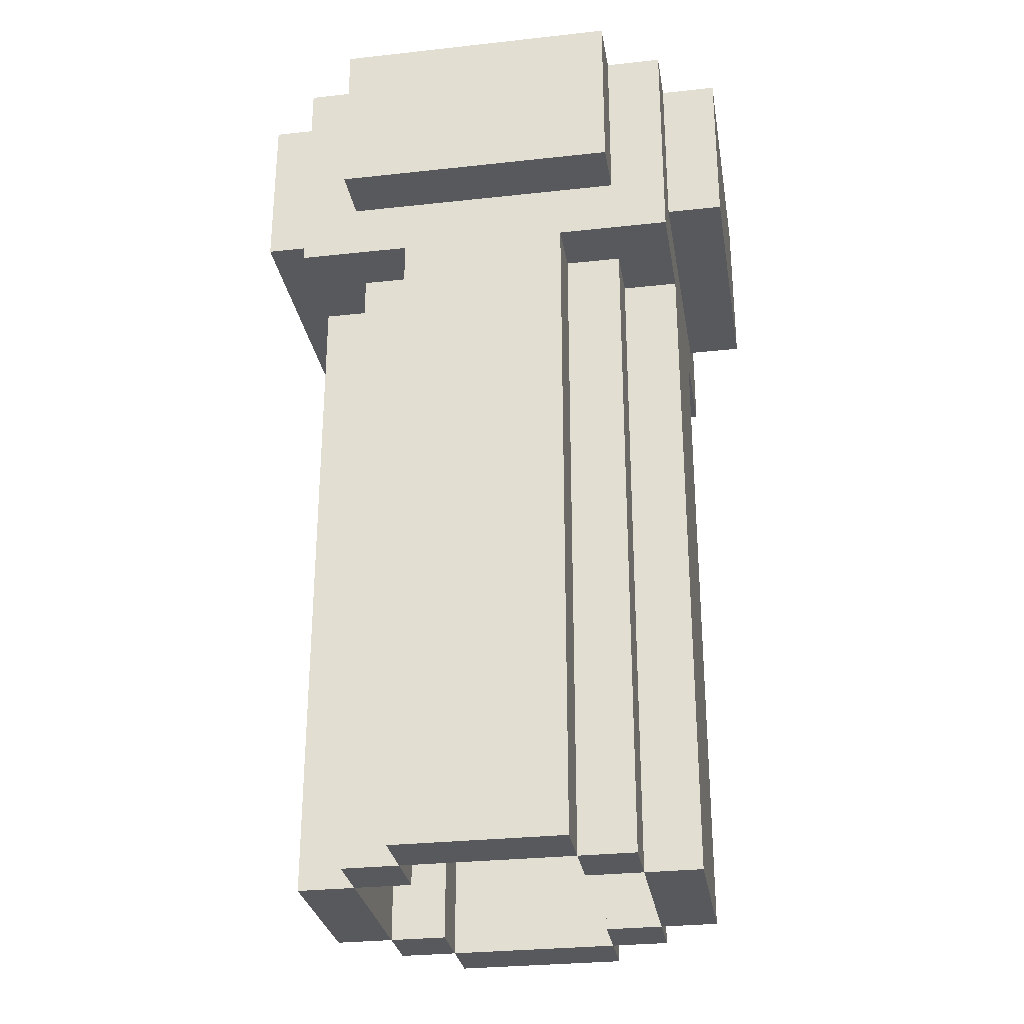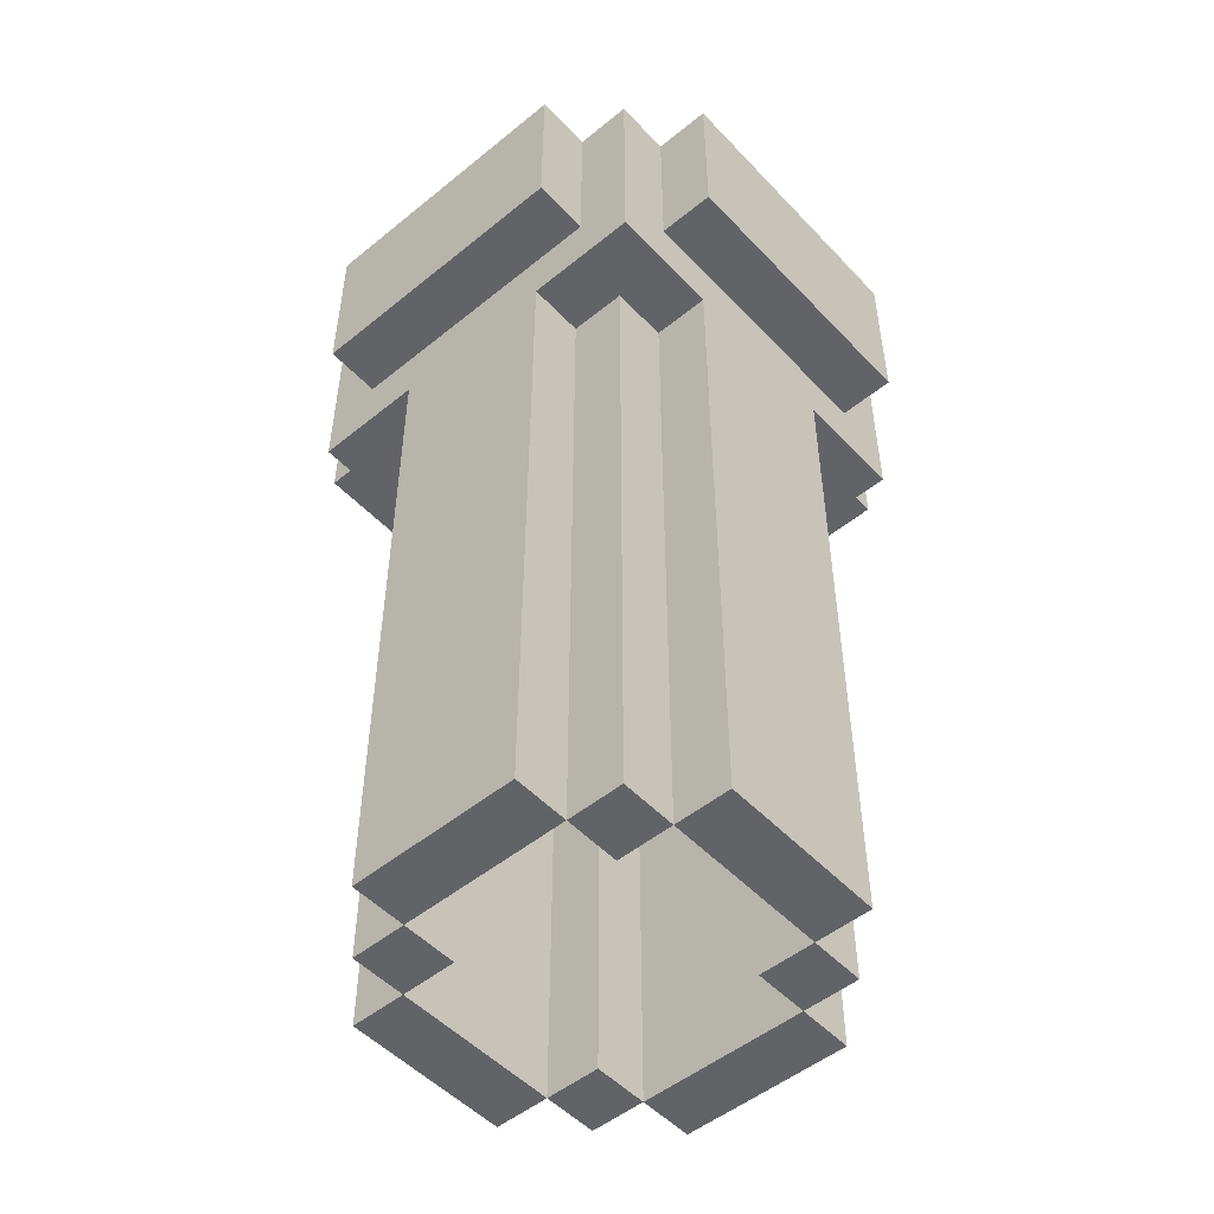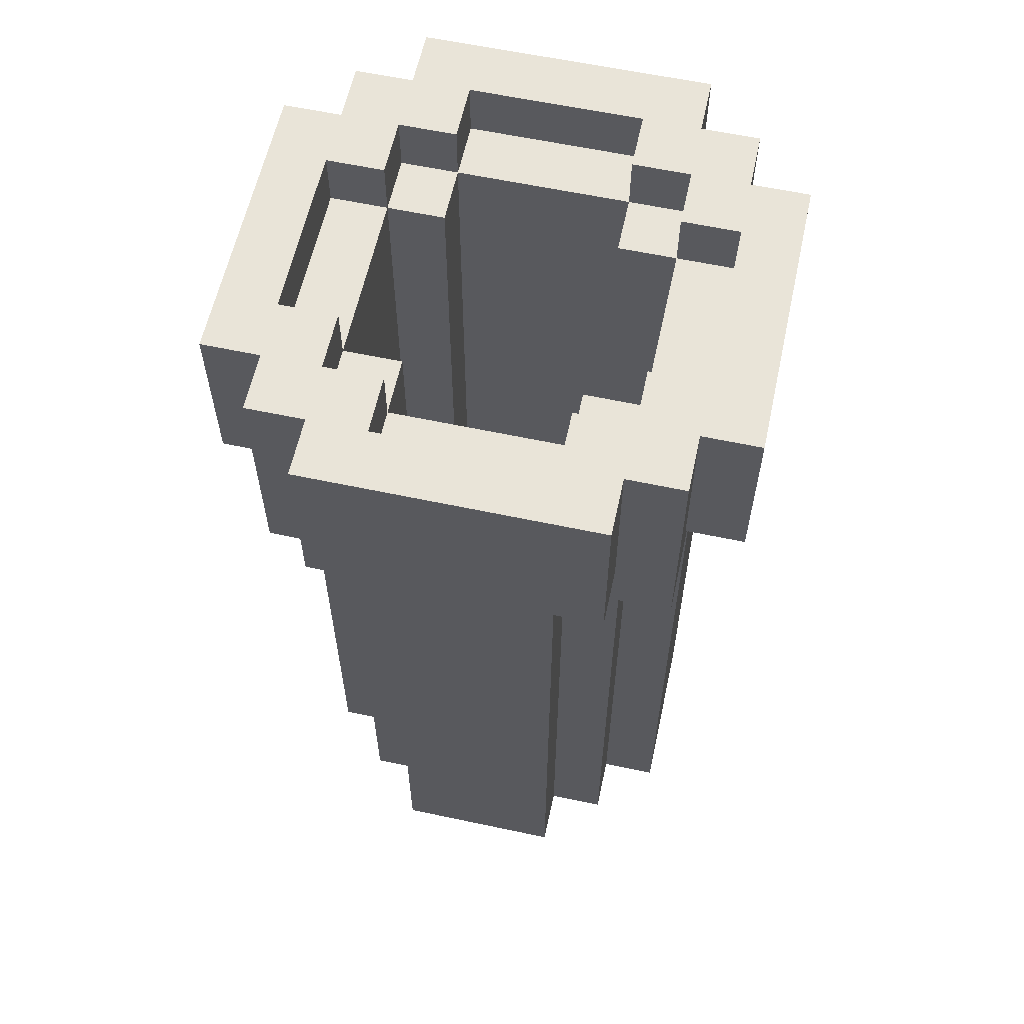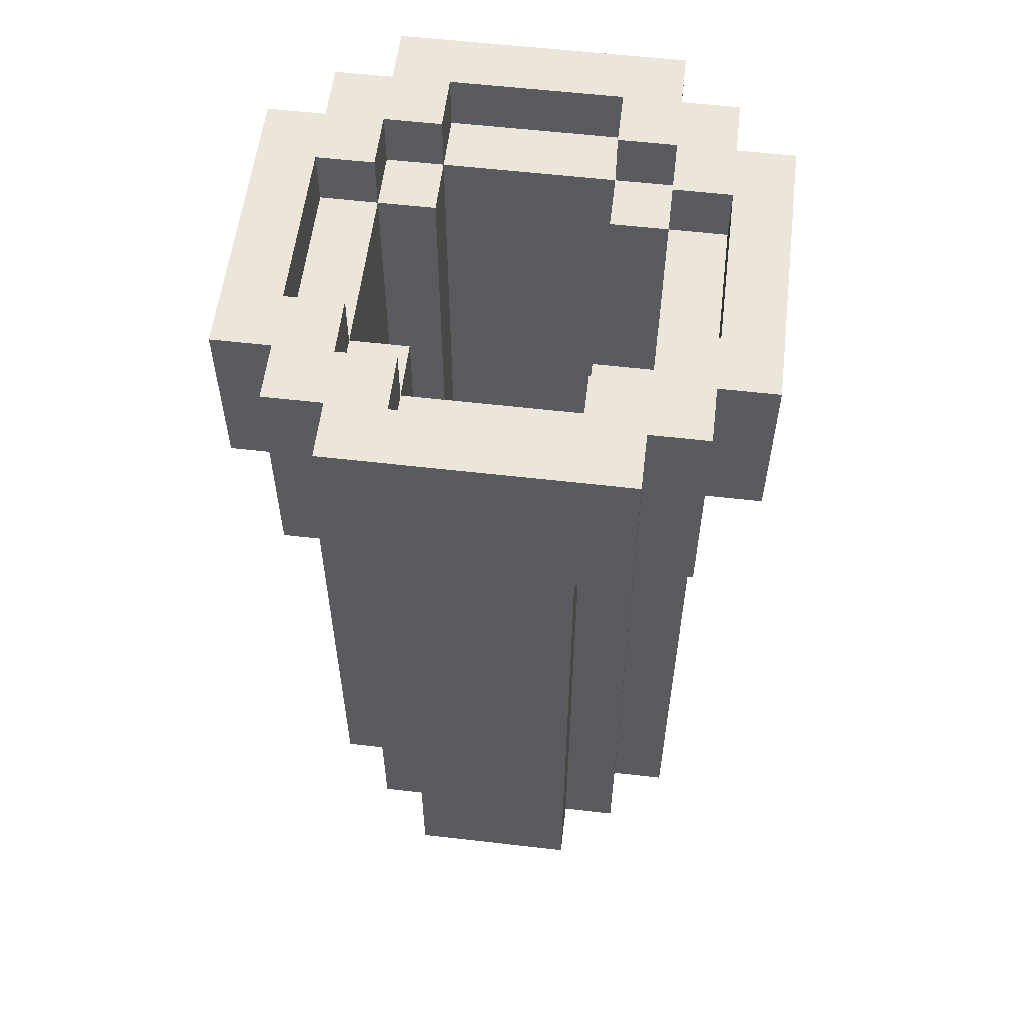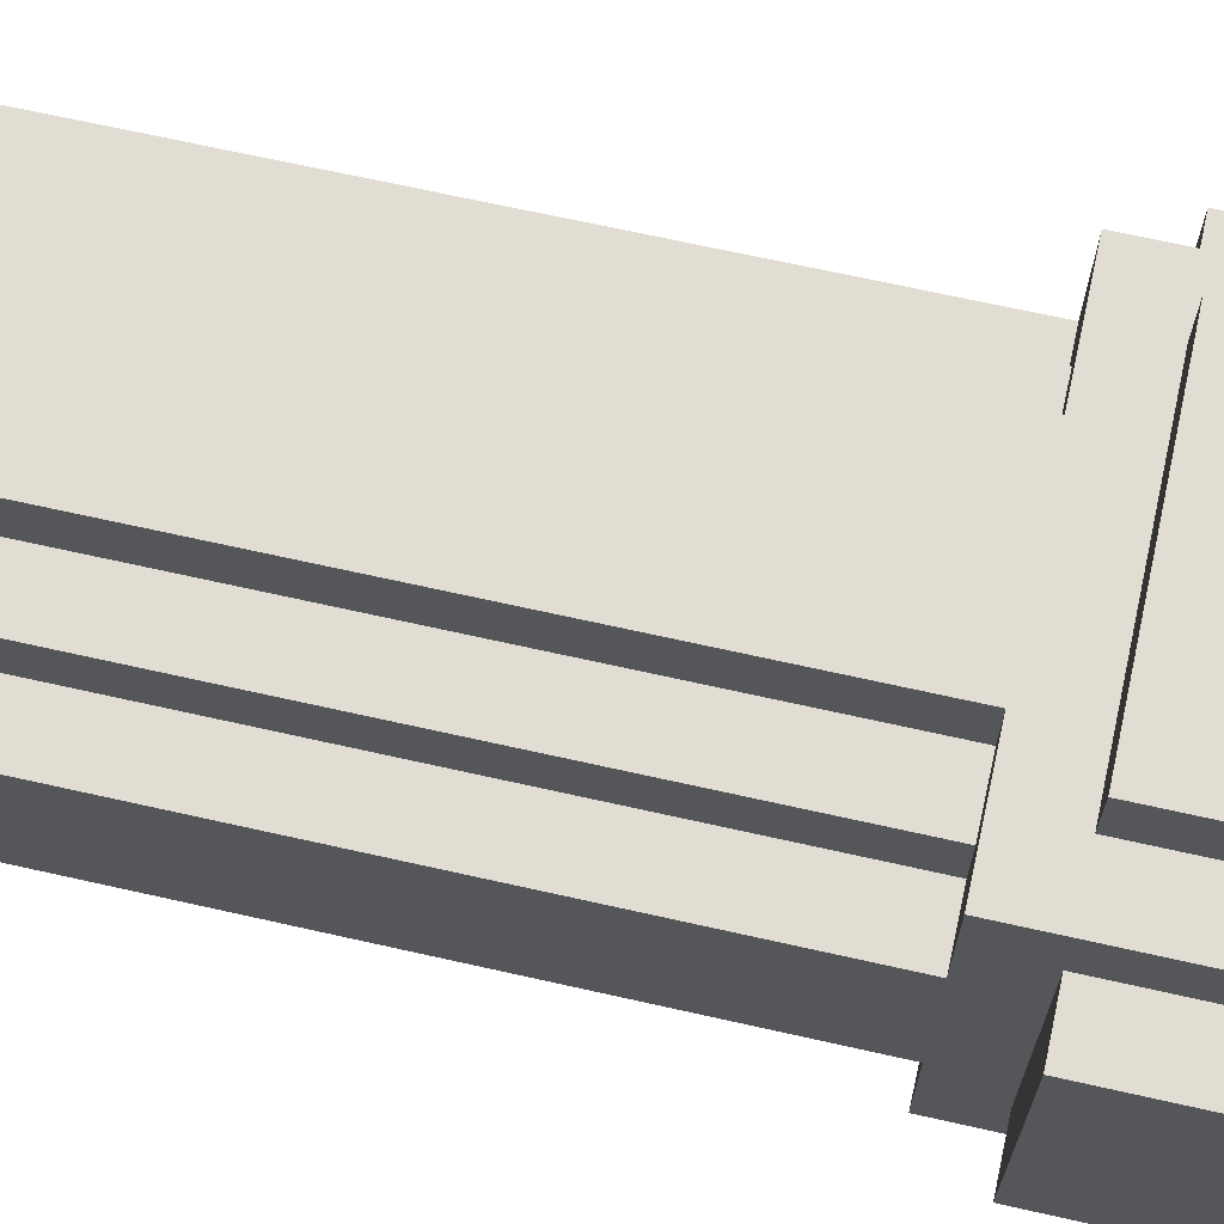
<metadata>
{"format":"obj","ext":"obj","renderer":"f3d","projection":"perspective","resolution":1024,"background":"white","views":[{"elev":-29.2,"azim":-170.7,"up":"+Y"},{"elev":-51.0,"azim":-138.5,"up":"+Y"},{"elev":60.5,"azim":-167.7,"up":"+Y"},{"elev":57.1,"azim":6.9,"up":"+Y"},{"elev":68.2,"azim":102.7,"up":"+Z"}]}
</metadata>
<code>
o
v -5.3 5.9 0.4
v -5.8 5.9 0.4
v -5.2 5.9 0.3
v -5.3 5.9 0.3
v -5.4 5.9 0.3
v -5.7 5.9 0.3
v -5.8 5.9 0.3
v -5.9 5.9 0.3
v -5.1 5.9 0.2
v -5.2 5.9 0.2
v -5.3 5.9 0.2
v -5.4 5.9 0.2
v -5.7 5.9 0.2
v -5.8 5.9 0.2
v -5.9 5.9 0.2
v -6 5.9 0.2
v -5.2 5.9 0.1
v -5.3 5.9 0.1
v -5.8 5.9 0.1
v -5.9 5.9 0.1
v -5.2 5.9 -0.2
v -5.3 5.9 -0.2
v -5.8 5.9 -0.2
v -5.9 5.9 -0.2
v -5.1 5.9 -0.3
v -5.2 5.9 -0.3
v -5.3 5.9 -0.3
v -5.4 5.9 -0.3
v -5.7 5.9 -0.3
v -5.8 5.9 -0.3
v -5.9 5.9 -0.3
v -6 5.9 -0.3
v -5.2 5.9 -0.4
v -5.3 5.9 -0.4
v -5.4 5.9 -0.4
v -5.7 5.9 -0.4
v -5.8 5.9 -0.4
v -5.9 5.9 -0.4
v -5.3 5.9 -0.5
v -5.8 5.9 -0.5
v -5.4 5.8 0.3
v -5.7 5.8 0.3
v -5.3 5.8 0.2
v -5.4 5.8 0.2
v -5.7 5.8 0.2
v -5.8 5.8 0.2
v -5.2 5.8 0.1
v -5.3 5.8 0.1
v -5.4 5.8 0.1
v -5.7 5.8 0.1
v -5.8 5.8 0.1
v -5.9 5.8 0.1
v -5.2 5.8 -0.2
v -5.3 5.8 -0.2
v -5.4 5.8 -0.2
v -5.7 5.8 -0.2
v -5.8 5.8 -0.2
v -5.9 5.8 -0.2
v -5.3 5.8 -0.3
v -5.4 5.8 -0.3
v -5.7 5.8 -0.3
v -5.8 5.8 -0.3
v -5.4 5.8 -0.4
v -5.7 5.8 -0.4
v -5.3 5.6 0.4
v -5.8 5.6 0.4
v -5.3 5.6 0.3
v -5.8 5.6 0.3
v -5.1 5.6 0.2
v -5.2 5.6 0.2
v -5.9 5.6 0.2
v -6 5.6 0.2
v -5.1 5.6 -0.3
v -5.2 5.6 -0.3
v -5.9 5.6 -0.3
v -6 5.6 -0.3
v -5.3 5.6 -0.4
v -5.8 5.6 -0.4
v -5.3 5.6 -0.5
v -5.8 5.6 -0.5
v -5.2 5.5 0.3
v -5.4 5.5 0.3
v -5.7 5.5 0.3
v -5.9 5.5 0.3
v -5.3 5.5 0.2
v -5.4 5.5 0.2
v -5.7 5.5 0.2
v -5.8 5.5 0.2
v -5.2 5.5 0.1
v -5.3 5.5 0.1
v -5.8 5.5 0.1
v -5.9 5.5 0.1
v -5.2 5.5 -0.2
v -5.3 5.5 -0.2
v -5.8 5.5 -0.2
v -5.9 5.5 -0.2
v -5.3 5.5 -0.3
v -5.4 5.5 -0.3
v -5.7 5.5 -0.3
v -5.8 5.5 -0.3
v -5.2 5.5 -0.4
v -5.4 5.5 -0.4
v -5.7 5.5 -0.4
v -5.9 5.5 -0.4
v -5.4 4.3 0.3
v -5.7 4.3 0.3
v -5.3 4.3 0.2
v -5.4 4.3 0.2
v -5.7 4.3 0.2
v -5.8 4.3 0.2
v -5.2 4.3 0.1
v -5.3 4.3 0.1
v -5.4 4.3 0.1
v -5.7 4.3 0.1
v -5.8 4.3 0.1
v -5.9 4.3 0.1
v -5.2 4.3 -0.2
v -5.3 4.3 -0.2
v -5.4 4.3 -0.2
v -5.7 4.3 -0.2
v -5.8 4.3 -0.2
v -5.9 4.3 -0.2
v -5.3 4.3 -0.3
v -5.4 4.3 -0.3
v -5.7 4.3 -0.3
v -5.8 4.3 -0.3
v -5.4 4.3 -0.4
v -5.7 4.3 -0.4
v -5.1 5.9 0.2
v -5.1 5.9 -0.3
v -5.1 5.6 0.2
v -5.1 5.6 -0.3
v -5.2 5.9 0.3
v -5.2 5.9 0.2
v -5.2 5.9 -0.3
v -5.2 5.9 -0.4
v -5.2 5.6 0.2
v -5.2 5.6 -0.3
v -5.2 5.5 0.3
v -5.2 5.5 0.1
v -5.2 5.5 -0.2
v -5.2 5.5 -0.4
v -5.2 4.3 0.1
v -5.2 4.3 -0.2
v -5.3 5.9 0.4
v -5.3 5.9 0.3
v -5.3 5.9 -0.4
v -5.3 5.9 -0.5
v -5.3 5.6 0.4
v -5.3 5.6 0.3
v -5.3 5.6 -0.4
v -5.3 5.6 -0.5
v -5.3 5.5 0.2
v -5.3 5.5 0.1
v -5.3 5.5 -0.2
v -5.3 5.5 -0.3
v -5.3 4.3 0.2
v -5.3 4.3 0.1
v -5.3 4.3 -0.2
v -5.3 4.3 -0.3
v -5.4 5.5 0.3
v -5.4 5.5 0.2
v -5.4 5.5 -0.3
v -5.4 5.5 -0.4
v -5.4 4.3 0.3
v -5.4 4.3 0.2
v -5.4 4.3 -0.3
v -5.4 4.3 -0.4
v -5.7 5.9 0.3
v -5.7 5.9 0.2
v -5.7 5.9 -0.3
v -5.7 5.9 -0.4
v -5.7 5.8 0.3
v -5.7 5.8 0.2
v -5.7 5.8 0.1
v -5.7 5.8 -0.2
v -5.7 5.8 -0.3
v -5.7 5.8 -0.4
v -5.7 4.3 0.2
v -5.7 4.3 0.1
v -5.7 4.3 -0.2
v -5.7 4.3 -0.3
v -5.8 5.9 0.2
v -5.8 5.9 0.1
v -5.8 5.9 -0.2
v -5.8 5.9 -0.3
v -5.8 5.8 0.2
v -5.8 5.8 0.1
v -5.8 5.8 -0.2
v -5.8 5.8 -0.3
v -5.8 4.3 0.1
v -5.8 4.3 -0.2
v -5.9 5.9 0.1
v -5.9 5.9 -0.2
v -5.9 5.8 0.1
v -5.9 5.8 -0.2
v -5.2 5.9 0.1
v -5.2 5.9 -0.2
v -5.2 5.8 0.1
v -5.2 5.8 -0.2
v -5.3 5.9 0.2
v -5.3 5.9 0.1
v -5.3 5.9 -0.2
v -5.3 5.9 -0.3
v -5.3 5.8 0.2
v -5.3 5.8 0.1
v -5.3 5.8 -0.2
v -5.3 5.8 -0.3
v -5.3 4.3 0.1
v -5.3 4.3 -0.2
v -5.4 5.9 0.3
v -5.4 5.9 0.2
v -5.4 5.9 -0.3
v -5.4 5.9 -0.4
v -5.4 5.8 0.3
v -5.4 5.8 0.2
v -5.4 5.8 0.1
v -5.4 5.8 -0.2
v -5.4 5.8 -0.3
v -5.4 5.8 -0.4
v -5.4 4.3 0.2
v -5.4 4.3 0.1
v -5.4 4.3 -0.2
v -5.4 4.3 -0.3
v -5.7 5.5 0.3
v -5.7 5.5 0.2
v -5.7 5.5 -0.3
v -5.7 5.5 -0.4
v -5.7 4.3 0.3
v -5.7 4.3 0.2
v -5.7 4.3 -0.3
v -5.7 4.3 -0.4
v -5.8 5.9 0.4
v -5.8 5.9 0.3
v -5.8 5.9 -0.4
v -5.8 5.9 -0.5
v -5.8 5.6 0.4
v -5.8 5.6 0.3
v -5.8 5.6 -0.4
v -5.8 5.6 -0.5
v -5.8 5.5 0.2
v -5.8 5.5 0.1
v -5.8 5.5 -0.2
v -5.8 5.5 -0.3
v -5.8 4.3 0.2
v -5.8 4.3 0.1
v -5.8 4.3 -0.2
v -5.8 4.3 -0.3
v -5.9 5.9 0.3
v -5.9 5.9 0.2
v -5.9 5.9 -0.3
v -5.9 5.9 -0.4
v -5.9 5.6 0.2
v -5.9 5.6 -0.3
v -5.9 5.5 0.3
v -5.9 5.5 0.1
v -5.9 5.5 -0.2
v -5.9 5.5 -0.4
v -5.9 4.3 0.1
v -5.9 4.3 -0.2
v -6 5.9 0.2
v -6 5.9 -0.3
v -6 5.6 0.2
v -6 5.6 -0.3
v -5.3 5.9 0.4
v -5.3 5.6 0.4
v -5.8 5.9 0.4
v -5.8 5.6 0.4
v -5.2 5.9 0.3
v -5.2 5.5 0.3
v -5.3 5.9 0.3
v -5.3 5.6 0.3
v -5.4 5.5 0.3
v -5.4 4.3 0.3
v -5.7 5.5 0.3
v -5.7 4.3 0.3
v -5.8 5.9 0.3
v -5.8 5.6 0.3
v -5.9 5.9 0.3
v -5.9 5.5 0.3
v -5.1 5.9 0.2
v -5.1 5.6 0.2
v -5.2 5.9 0.2
v -5.2 5.6 0.2
v -5.3 5.5 0.2
v -5.3 4.3 0.2
v -5.4 5.5 0.2
v -5.4 4.3 0.2
v -5.7 5.5 0.2
v -5.7 4.3 0.2
v -5.8 5.5 0.2
v -5.8 4.3 0.2
v -5.9 5.9 0.2
v -5.9 5.6 0.2
v -6 5.9 0.2
v -6 5.6 0.2
v -5.2 5.5 0.1
v -5.2 4.3 0.1
v -5.3 5.5 0.1
v -5.3 4.3 0.1
v -5.8 5.5 0.1
v -5.8 4.3 0.1
v -5.9 5.5 0.1
v -5.9 4.3 0.1
v -5.2 5.9 -0.2
v -5.2 5.8 -0.2
v -5.3 5.9 -0.2
v -5.3 5.8 -0.2
v -5.3 4.3 -0.2
v -5.4 5.8 -0.2
v -5.4 4.3 -0.2
v -5.7 5.8 -0.2
v -5.7 4.3 -0.2
v -5.8 5.9 -0.2
v -5.8 5.8 -0.2
v -5.8 4.3 -0.2
v -5.9 5.9 -0.2
v -5.9 5.8 -0.2
v -5.3 5.9 -0.3
v -5.3 5.8 -0.3
v -5.4 5.9 -0.3
v -5.4 5.8 -0.3
v -5.4 4.3 -0.3
v -5.7 5.9 -0.3
v -5.7 5.8 -0.3
v -5.7 4.3 -0.3
v -5.8 5.9 -0.3
v -5.8 5.8 -0.3
v -5.4 5.9 -0.4
v -5.4 5.8 -0.4
v -5.7 5.9 -0.4
v -5.7 5.8 -0.4
v -5.4 5.9 0.3
v -5.4 5.8 0.3
v -5.7 5.9 0.3
v -5.7 5.8 0.3
v -5.3 5.9 0.2
v -5.3 5.8 0.2
v -5.4 5.9 0.2
v -5.4 5.8 0.2
v -5.4 4.3 0.2
v -5.7 5.9 0.2
v -5.7 5.8 0.2
v -5.7 4.3 0.2
v -5.8 5.9 0.2
v -5.8 5.8 0.2
v -5.2 5.9 0.1
v -5.2 5.8 0.1
v -5.3 5.9 0.1
v -5.3 5.8 0.1
v -5.3 4.3 0.1
v -5.4 5.8 0.1
v -5.4 4.3 0.1
v -5.7 5.8 0.1
v -5.7 4.3 0.1
v -5.8 5.9 0.1
v -5.8 5.8 0.1
v -5.8 4.3 0.1
v -5.9 5.9 0.1
v -5.9 5.8 0.1
v -5.2 5.5 -0.2
v -5.2 4.3 -0.2
v -5.3 5.5 -0.2
v -5.3 4.3 -0.2
v -5.8 5.5 -0.2
v -5.8 4.3 -0.2
v -5.9 5.5 -0.2
v -5.9 4.3 -0.2
v -5.1 5.9 -0.3
v -5.1 5.6 -0.3
v -5.2 5.9 -0.3
v -5.2 5.6 -0.3
v -5.3 5.5 -0.3
v -5.3 4.3 -0.3
v -5.4 5.5 -0.3
v -5.4 4.3 -0.3
v -5.7 5.5 -0.3
v -5.7 4.3 -0.3
v -5.8 5.5 -0.3
v -5.8 4.3 -0.3
v -5.9 5.9 -0.3
v -5.9 5.6 -0.3
v -6 5.9 -0.3
v -6 5.6 -0.3
v -5.2 5.9 -0.4
v -5.2 5.5 -0.4
v -5.3 5.9 -0.4
v -5.3 5.6 -0.4
v -5.4 5.5 -0.4
v -5.4 4.3 -0.4
v -5.7 5.5 -0.4
v -5.7 4.3 -0.4
v -5.8 5.9 -0.4
v -5.8 5.6 -0.4
v -5.9 5.9 -0.4
v -5.9 5.5 -0.4
v -5.3 5.9 -0.5
v -5.3 5.6 -0.5
v -5.8 5.9 -0.5
v -5.8 5.6 -0.5
f 4 2 1
f 5 2 4
f 6 2 5
f 7 2 6
f 10 4 3
f 10 5 4
f 11 5 10
f 12 5 11
f 13 7 6
f 13 8 7
f 14 8 13
f 15 8 14
f 17 11 10
f 17 10 9
f 18 11 17
f 19 16 15
f 19 15 14
f 20 16 19
f 21 17 9
f 24 16 20
f 25 22 21
f 25 21 9
f 26 22 25
f 27 22 26
f 30 24 23
f 31 16 24
f 31 24 30
f 32 16 31
f 33 28 27
f 33 27 26
f 34 28 33
f 35 28 34
f 36 30 29
f 36 31 30
f 37 31 36
f 38 31 37
f 39 35 34
f 39 37 36
f 39 36 35
f 40 37 39
f 44 42 41
f 45 42 44
f 48 44 43
f 49 44 48
f 50 46 45
f 51 46 50
f 53 48 47
f 54 48 53
f 57 52 51
f 58 52 57
f 59 55 54
f 60 55 59
f 61 57 56
f 62 57 61
f 63 61 60
f 64 61 63
f 65 66 67
f 67 66 68
f 69 70 73
f 73 70 74
f 71 72 75
f 75 72 76
f 77 78 79
f 79 78 80
f 81 82 85
f 85 82 86
f 83 84 87
f 87 84 88
f 81 85 89
f 89 85 90
f 88 84 91
f 91 84 92
f 93 94 97
f 95 96 100
f 97 98 101
f 93 97 101
f 101 98 102
f 99 100 103
f 100 96 104
f 103 100 104
f 105 106 108
f 108 106 109
f 107 108 112
f 112 108 113
f 109 110 114
f 114 110 115
f 111 112 117
f 117 112 118
f 115 116 121
f 121 116 122
f 118 119 123
f 123 119 124
f 120 121 125
f 125 121 126
f 124 125 127
f 127 125 128
f 131 130 129
f 132 130 131
f 137 134 133
f 138 136 135
f 139 137 133
f 139 138 137
f 140 138 139
f 141 138 140
f 142 136 138
f 142 138 141
f 143 141 140
f 144 141 143
f 149 146 145
f 150 146 149
f 151 148 147
f 152 148 151
f 157 154 153
f 158 154 157
f 159 156 155
f 160 156 159
f 165 162 161
f 166 162 165
f 167 164 163
f 168 164 167
f 173 170 169
f 174 170 173
f 177 172 171
f 178 172 177
f 179 175 174
f 180 175 179
f 181 177 176
f 182 177 181
f 187 184 183
f 188 184 187
f 189 186 185
f 190 186 189
f 191 189 188
f 192 189 191
f 195 194 193
f 196 194 195
f 197 198 199
f 199 198 200
f 201 202 205
f 205 202 206
f 203 204 207
f 207 204 208
f 206 207 209
f 209 207 210
f 211 212 215
f 215 212 216
f 213 214 219
f 219 214 220
f 216 217 221
f 221 217 222
f 218 219 223
f 223 219 224
f 225 226 229
f 229 226 230
f 227 228 231
f 231 228 232
f 233 234 237
f 237 234 238
f 235 236 239
f 239 236 240
f 241 242 245
f 245 242 246
f 243 244 247
f 247 244 248
f 249 250 253
f 251 252 254
f 249 253 255
f 253 254 255
f 255 254 256
f 256 254 257
f 254 252 258
f 257 254 258
f 256 257 259
f 259 257 260
f 261 262 263
f 263 262 264
f 267 266 265
f 268 266 267
f 271 270 269
f 272 270 271
f 273 270 272
f 275 273 272
f 275 274 273
f 276 274 275
f 278 275 272
f 279 278 277
f 280 275 278
f 280 278 279
f 283 282 281
f 284 282 283
f 287 286 285
f 288 286 287
f 291 290 289
f 292 290 291
f 295 294 293
f 296 294 295
f 299 298 297
f 300 298 299
f 303 302 301
f 304 302 303
f 307 306 305
f 308 306 307
f 310 309 308
f 311 309 310
f 315 313 312
f 316 313 315
f 317 315 314
f 318 315 317
f 321 320 319
f 322 320 321
f 325 323 322
f 326 323 325
f 327 325 324
f 328 325 327
f 331 330 329
f 332 330 331
f 333 334 335
f 335 334 336
f 337 338 339
f 339 338 340
f 340 341 343
f 343 341 344
f 342 343 345
f 345 343 346
f 347 348 349
f 349 348 350
f 350 351 352
f 352 351 353
f 354 355 357
f 357 355 358
f 356 357 359
f 359 357 360
f 361 362 363
f 363 362 364
f 365 366 367
f 367 366 368
f 369 370 371
f 371 370 372
f 373 374 375
f 375 374 376
f 377 378 379
f 379 378 380
f 381 382 383
f 383 382 384
f 385 386 387
f 387 386 388
f 388 386 389
f 388 389 391
f 389 390 391
f 391 390 392
f 388 391 394
f 393 394 395
f 394 391 396
f 395 394 396
f 397 398 399
f 399 398 400

</code>
